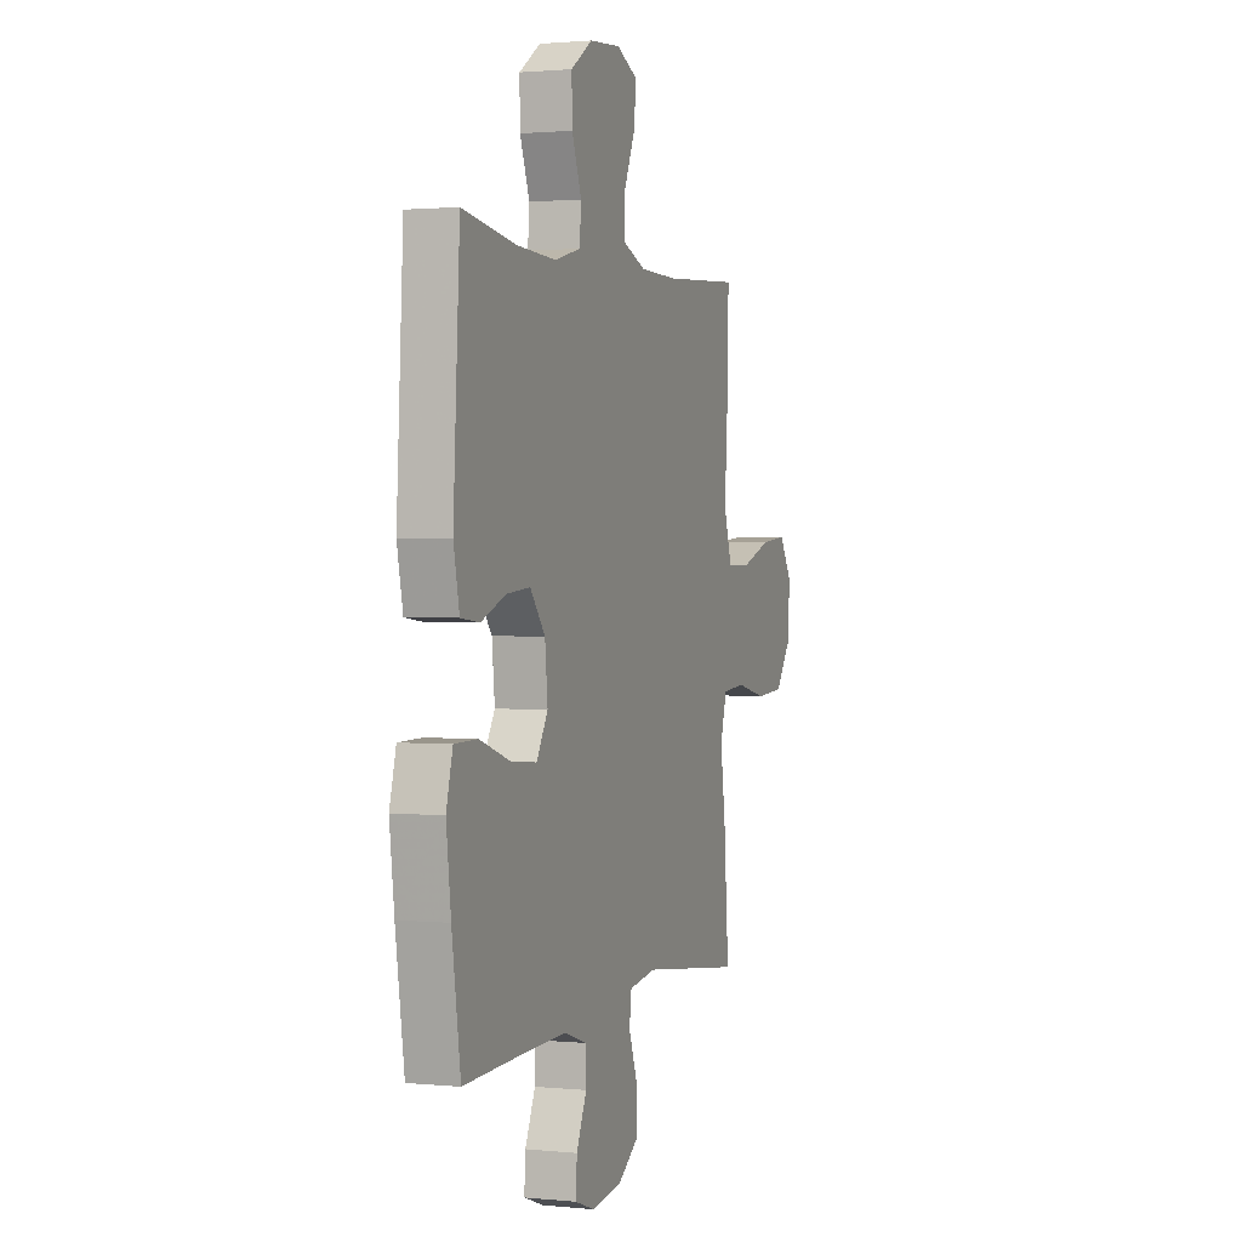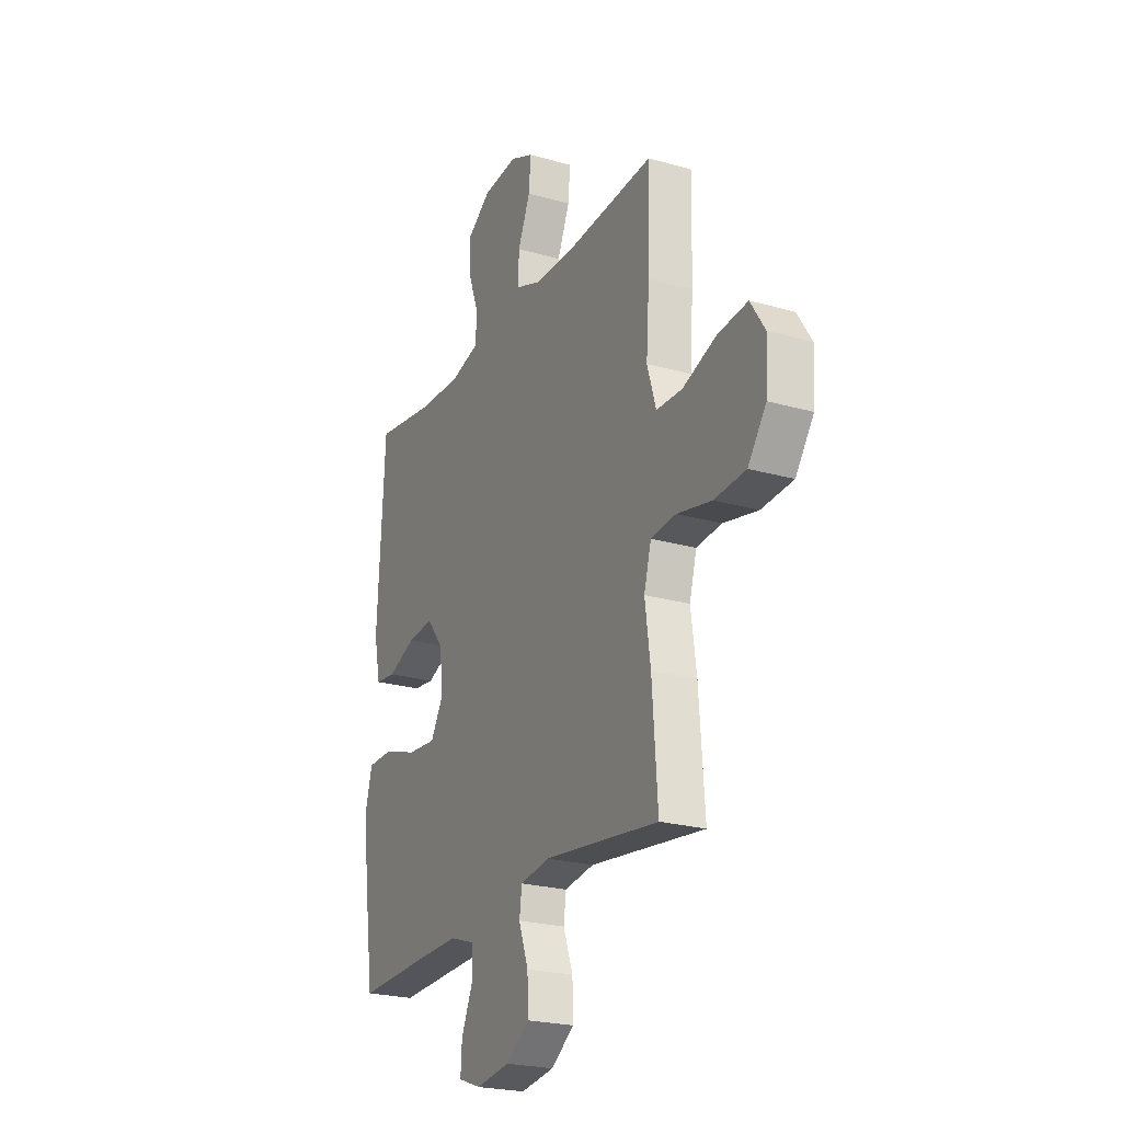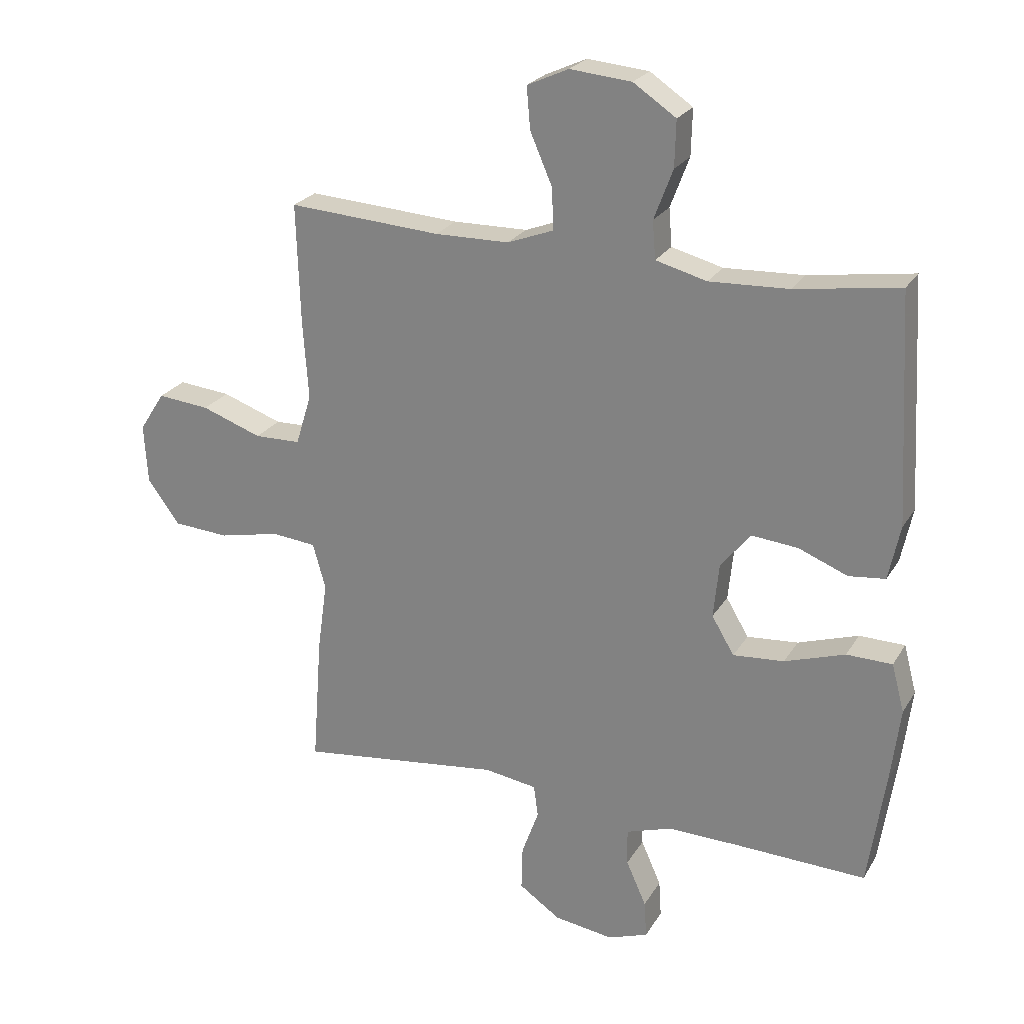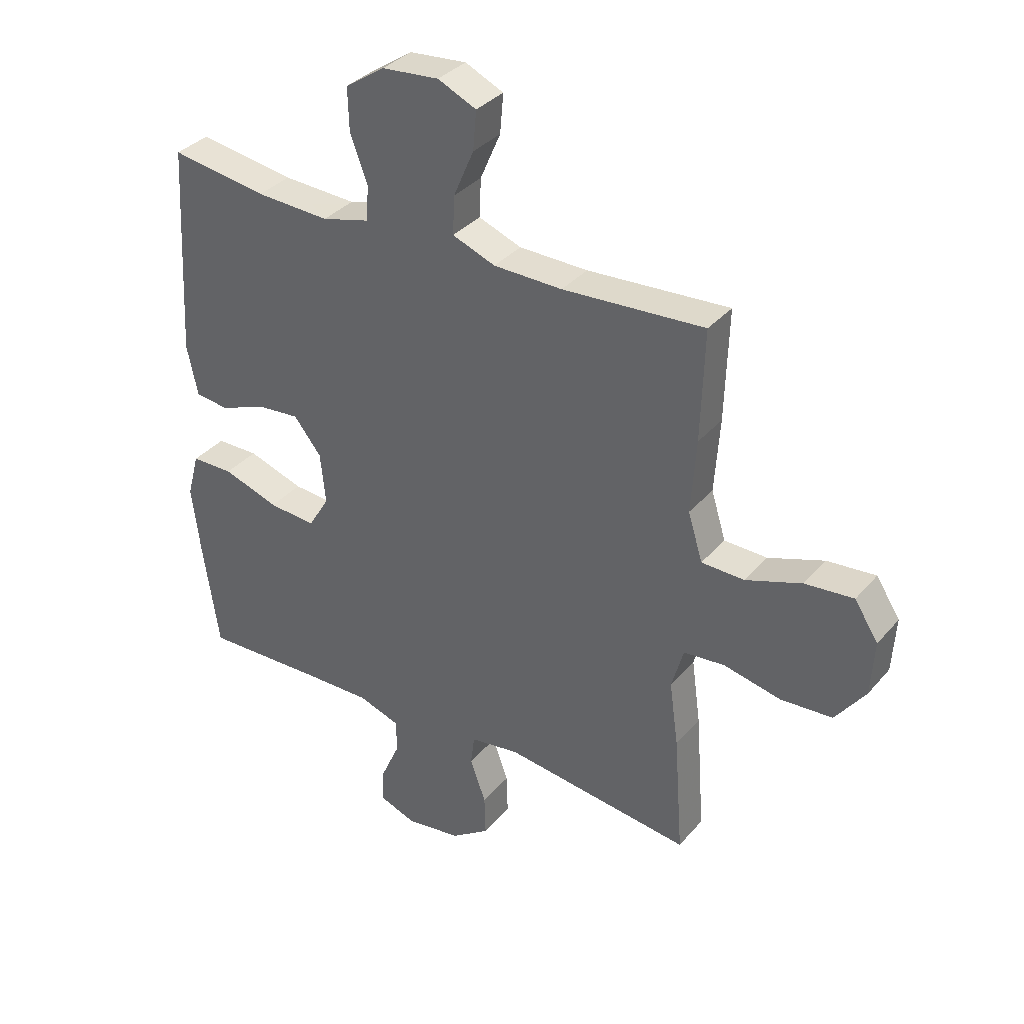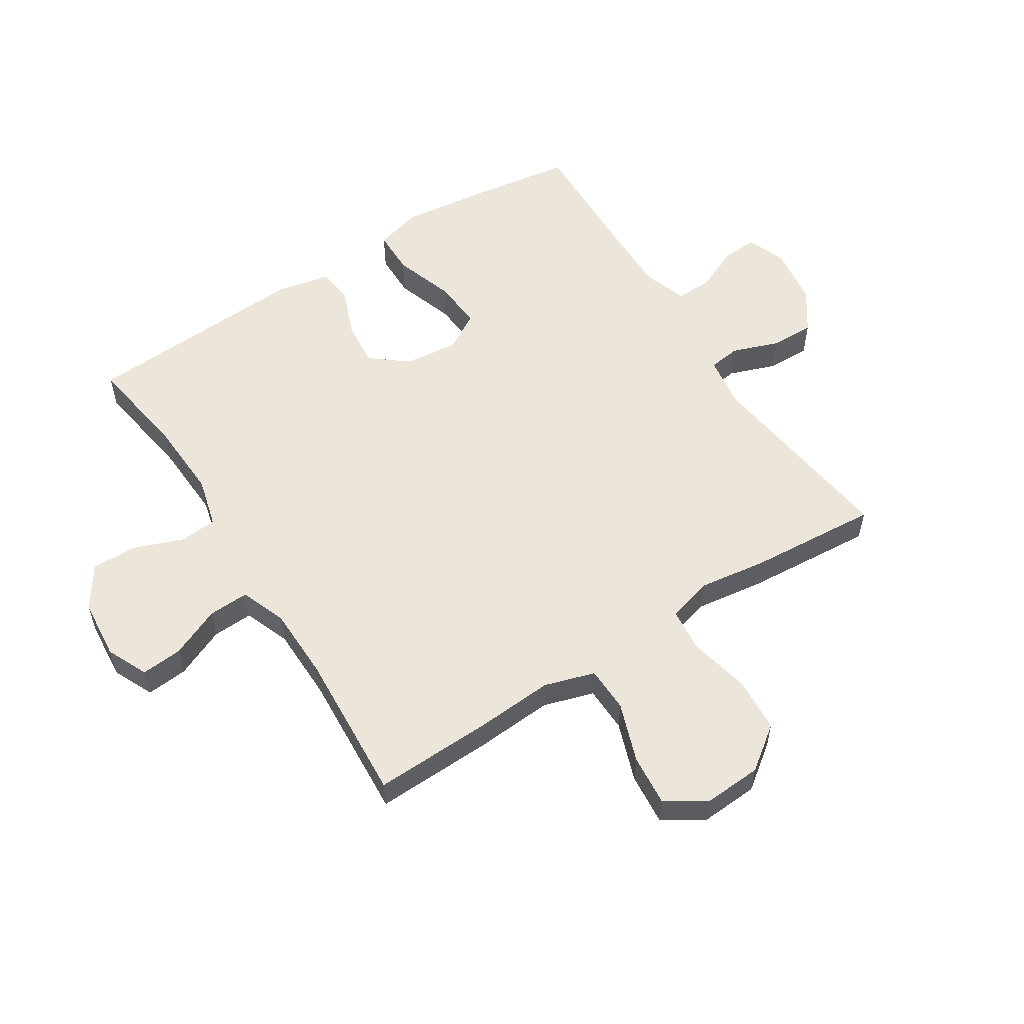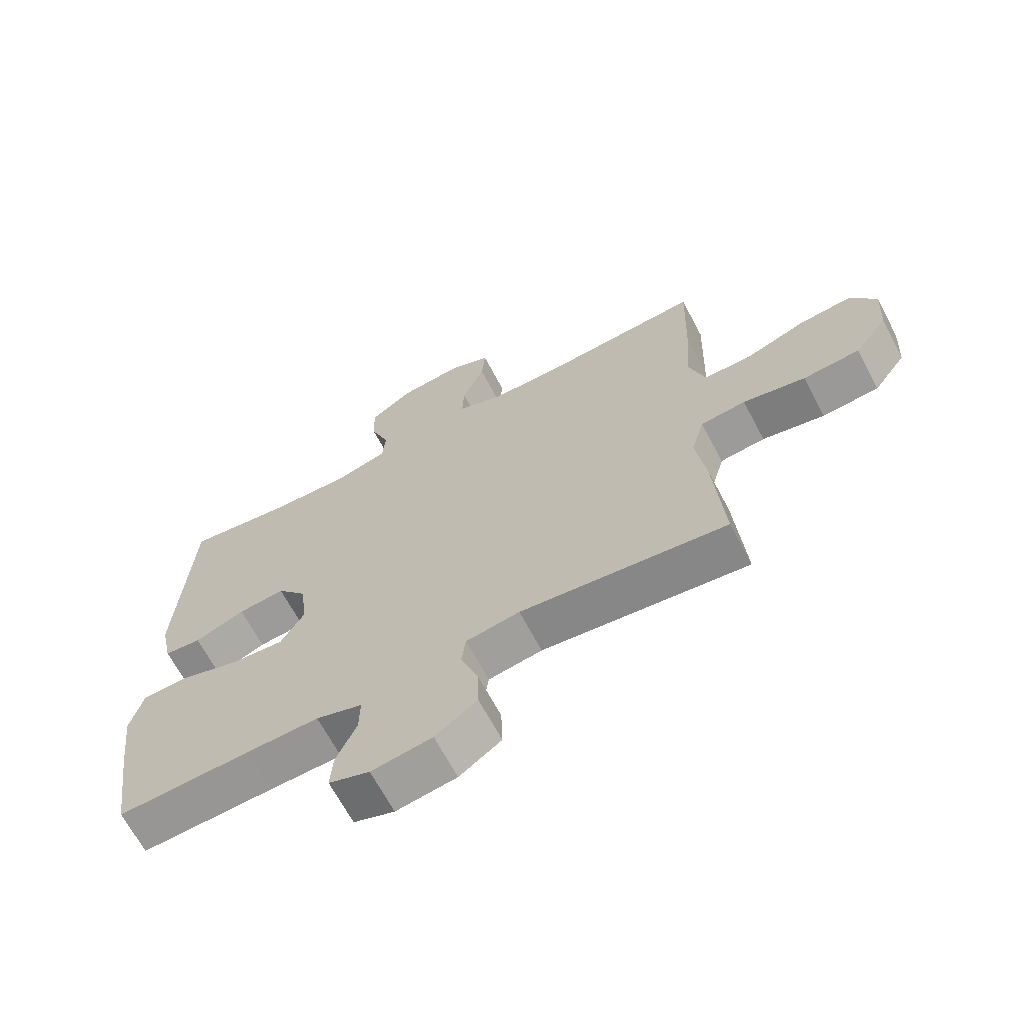
<metadata>
{"format":"obj","ext":"obj","renderer":"f3d","projection":"perspective","resolution":1024,"background":"white","views":[{"elev":1.5,"azim":-70.2,"up":"+Z"},{"elev":-23.4,"azim":64.3,"up":"+Z"},{"elev":24.2,"azim":-156.0,"up":"+Z"},{"elev":34.8,"azim":34.4,"up":"+Z"},{"elev":55.9,"azim":57.4,"up":"+Y"},{"elev":-66.9,"azim":27.9,"up":"+Z"}]}
</metadata>
<code>
v -0.5 0.07 -0.5
v -0.528 0.07 -0.309
v -0.543 0.07 -0.186
v -0.522 0.07 -0.107
v -0.447 0.07 -0.106
v -0.348 0.07 -0.139
v -0.264 0.07 -0.146
v -0.227 0.07 -0.084
v -0.236 0.07 0.006
v -0.285 0.07 0.067
v -0.361 0.07 0.06
v -0.442 0.07 0.028
v -0.502 0.07 0.035
v -0.521 0.07 0.125
v -0.5 0.07 0.5
v -0.329 0.07 0.474
v -0.199 0.07 0.468
v -0.115 0.07 0.49
v -0.11 0.07 0.552
v -0.141 0.07 0.634
v -0.143 0.07 0.71
v -0.073 0.07 0.757
v 0.028 0.07 0.766
v 0.096 0.07 0.735
v 0.09 0.07 0.666
v 0.054 0.07 0.583
v 0.051 0.07 0.515
v 0.127 0.07 0.486
v 0.249 0.07 0.484
v 0.5 0.07 0.5
v 0.494 0.07 0.304
v 0.485 0.07 0.173
v 0.511 0.07 0.089
v 0.587 0.07 0.087
v 0.686 0.07 0.122
v 0.772 0.07 0.13
v 0.814 0.07 0.065
v 0.808 0.07 -0.033
v 0.755 0.07 -0.105
v 0.663 0.07 -0.111
v 0.562 0.07 -0.089
v 0.489 0.07 -0.096
v 0.468 0.07 -0.171
v 0.484 0.07 -0.286
v 0.5 0.07 -0.5
v 0.166 0.07 -0.458
v 0.079 0.07 -0.471
v 0.072 0.07 -0.524
v 0.1 0.07 -0.601
v 0.102 0.07 -0.674
v 0.034 0.07 -0.721
v -0.064 0.07 -0.735
v -0.13 0.07 -0.711
v -0.126 0.07 -0.65
v -0.093 0.07 -0.576
v -0.092 0.07 -0.516
v -0.167 0.07 -0.491
v -0.285 0.07 -0.493
v -0.5 0 -0.5
v -0.528 0 -0.309
v -0.543 0 -0.186
v -0.522 0 -0.107
v -0.447 0 -0.106
v -0.348 0 -0.139
v -0.264 0 -0.146
v -0.227 0 -0.084
v -0.236 0 0.006
v -0.285 0 0.067
v -0.361 0 0.06
v -0.442 0 0.028
v -0.502 0 0.035
v -0.521 0 0.125
v -0.5 0 0.5
v -0.329 0 0.474
v -0.199 0 0.468
v -0.115 0 0.49
v -0.11 0 0.552
v -0.141 0 0.634
v -0.143 0 0.71
v -0.073 0 0.757
v 0.028 0 0.766
v 0.096 0 0.735
v 0.09 0 0.666
v 0.054 0 0.583
v 0.051 0 0.515
v 0.127 0 0.486
v 0.249 0 0.484
v 0.5 0 0.5
v 0.494 0 0.304
v 0.485 0 0.173
v 0.511 0 0.089
v 0.587 0 0.087
v 0.686 0 0.122
v 0.772 0 0.13
v 0.814 0 0.065
v 0.808 0 -0.033
v 0.755 0 -0.105
v 0.663 0 -0.111
v 0.562 0 -0.089
v 0.489 0 -0.096
v 0.468 0 -0.171
v 0.484 0 -0.286
v 0.5 0 -0.5
v 0.166 0 -0.458
v 0.079 0 -0.471
v 0.072 0 -0.524
v 0.1 0 -0.601
v 0.102 0 -0.674
v 0.034 0 -0.721
v -0.064 0 -0.735
v -0.13 0 -0.711
v -0.126 0 -0.65
v -0.093 0 -0.576
v -0.092 0 -0.516
v -0.167 0 -0.491
v -0.285 0 -0.493
f 53 54 55
f 52 53 55
f 51 52 55
f 50 51 55
f 49 50 55
f 48 49 55
f 47 48 55 56
f 43 44 45 46
f 42 43 46 47
f 39 40 41
f 38 39 41
f 37 38 41
f 36 37 41
f 35 36 41
f 34 35 41
f 33 34 41 42
f 47 56 57
f 42 47 57
f 33 42 57
f 32 33 57
f 24 25 26
f 23 24 26
f 22 23 26
f 21 22 26
f 20 21 26
f 19 20 26
f 18 19 26 27
f 17 18 27 28
f 14 15 16
f 13 14 16
f 12 13 16
f 11 12 16
f 10 11 16 17
f 17 28 29
f 10 17 29
f 9 10 29
f 4 5 6
f 3 4 6
f 2 3 6
f 1 2 6
f 58 1 6
f 58 6 7
f 57 58 7 8
f 31 32 57
f 30 31 57
f 29 30 57
f 9 29 57
f 8 9 57
f 113 112 111
f 113 111 110
f 113 110 109
f 113 109 108
f 113 108 107
f 113 107 106
f 114 113 106 105
f 104 103 102 101
f 105 104 101 100
f 99 98 97
f 99 97 96
f 99 96 95
f 99 95 94
f 99 94 93
f 99 93 92
f 100 99 92 91
f 115 114 105
f 115 105 100
f 115 100 91
f 115 91 90
f 84 83 82
f 84 82 81
f 84 81 80
f 84 80 79
f 84 79 78
f 84 78 77
f 85 84 77 76
f 86 85 76 75
f 74 73 72
f 74 72 71
f 74 71 70
f 74 70 69
f 75 74 69 68
f 87 86 75
f 87 75 68
f 87 68 67
f 64 63 62
f 64 62 61
f 64 61 60
f 64 60 59
f 64 59 116
f 65 64 116
f 66 65 116 115
f 115 90 89
f 115 89 88
f 115 88 87
f 115 87 67
f 115 67 66
f 1 59 60 2
f 2 60 61 3
f 3 61 62 4
f 4 62 63 5
f 5 63 64 6
f 6 64 65 7
f 7 65 66 8
f 8 66 67 9
f 9 67 68 10
f 10 68 69 11
f 11 69 70 12
f 12 70 71 13
f 13 71 72 14
f 14 72 73 15
f 15 73 74 16
f 16 74 75 17
f 17 75 76 18
f 18 76 77 19
f 19 77 78 20
f 20 78 79 21
f 21 79 80 22
f 22 80 81 23
f 23 81 82 24
f 24 82 83 25
f 25 83 84 26
f 26 84 85 27
f 27 85 86 28
f 28 86 87 29
f 29 87 88 30
f 30 88 89 31
f 31 89 90 32
f 32 90 91 33
f 33 91 92 34
f 34 92 93 35
f 35 93 94 36
f 36 94 95 37
f 37 95 96 38
f 38 96 97 39
f 39 97 98 40
f 40 98 99 41
f 41 99 100 42
f 42 100 101 43
f 43 101 102 44
f 44 102 103 45
f 45 103 104 46
f 46 104 105 47
f 47 105 106 48
f 48 106 107 49
f 49 107 108 50
f 50 108 109 51
f 51 109 110 52
f 52 110 111 53
f 53 111 112 54
f 54 112 113 55
f 55 113 114 56
f 56 114 115 57
f 57 115 116 58
f 58 116 59 1

</code>
